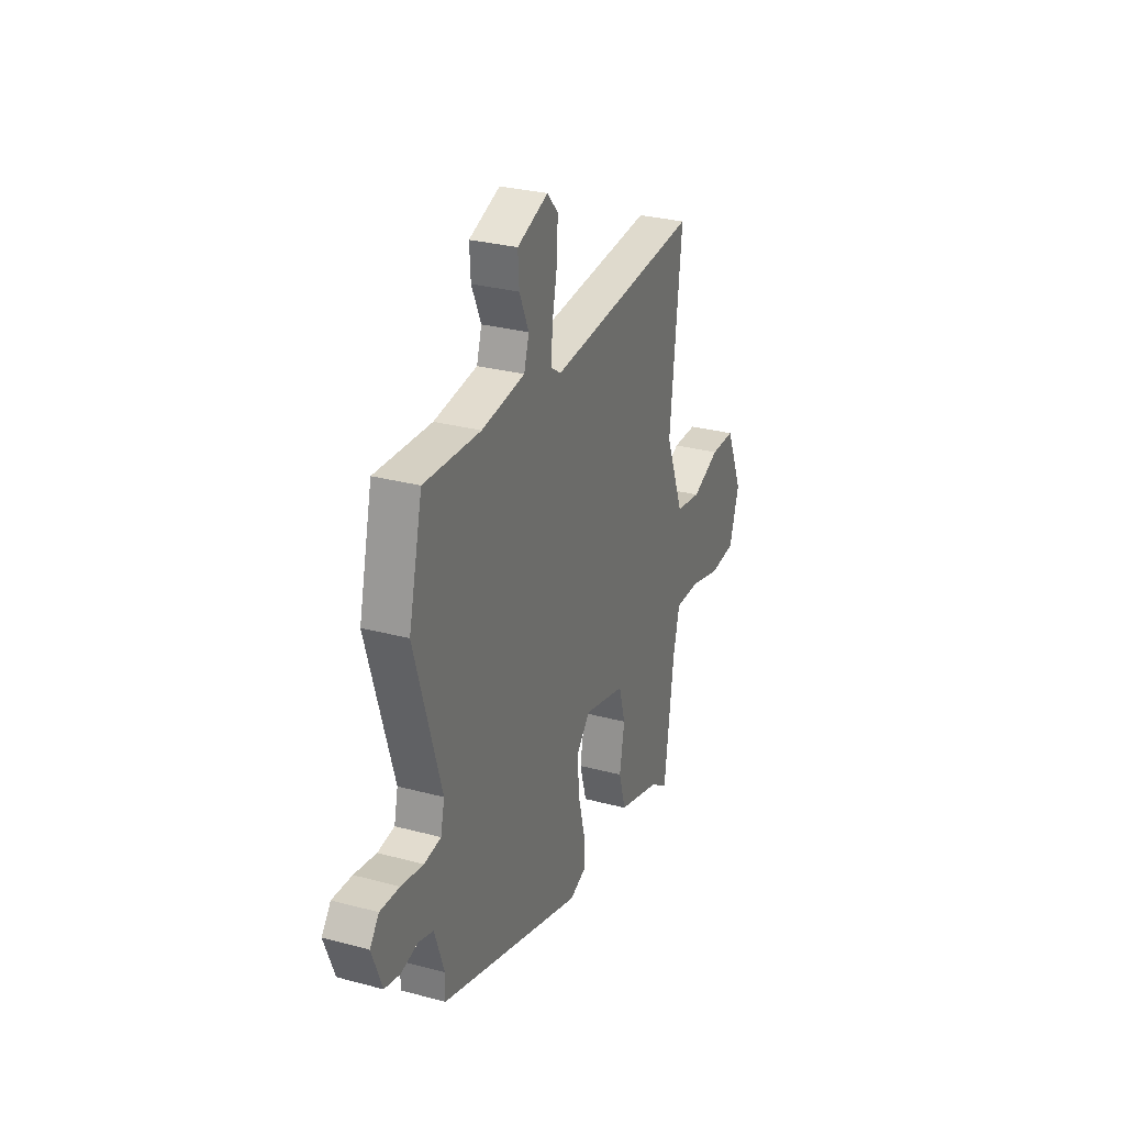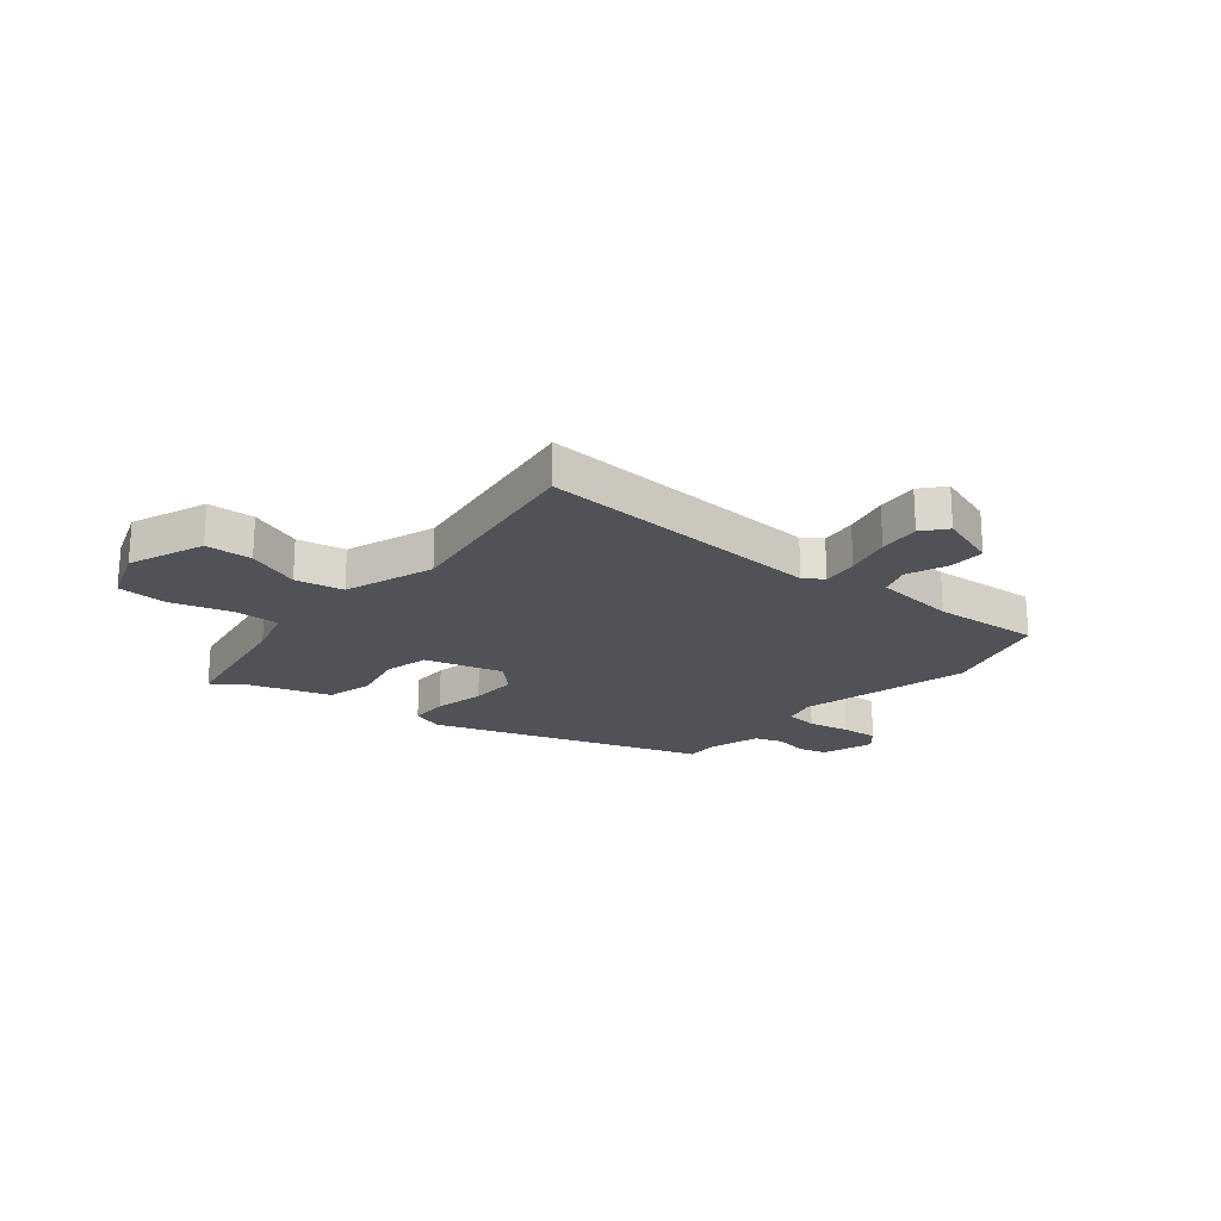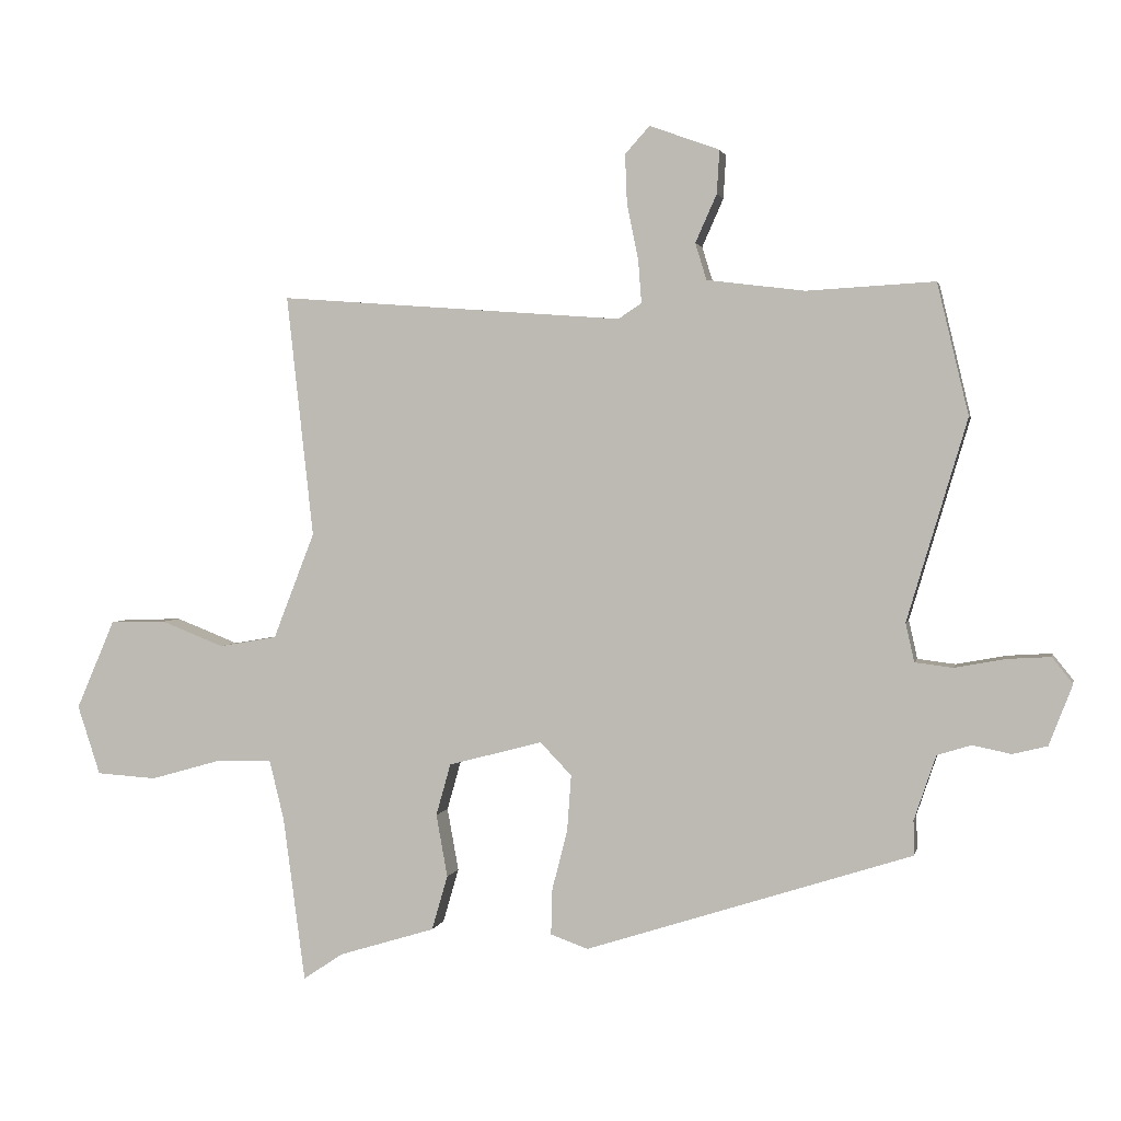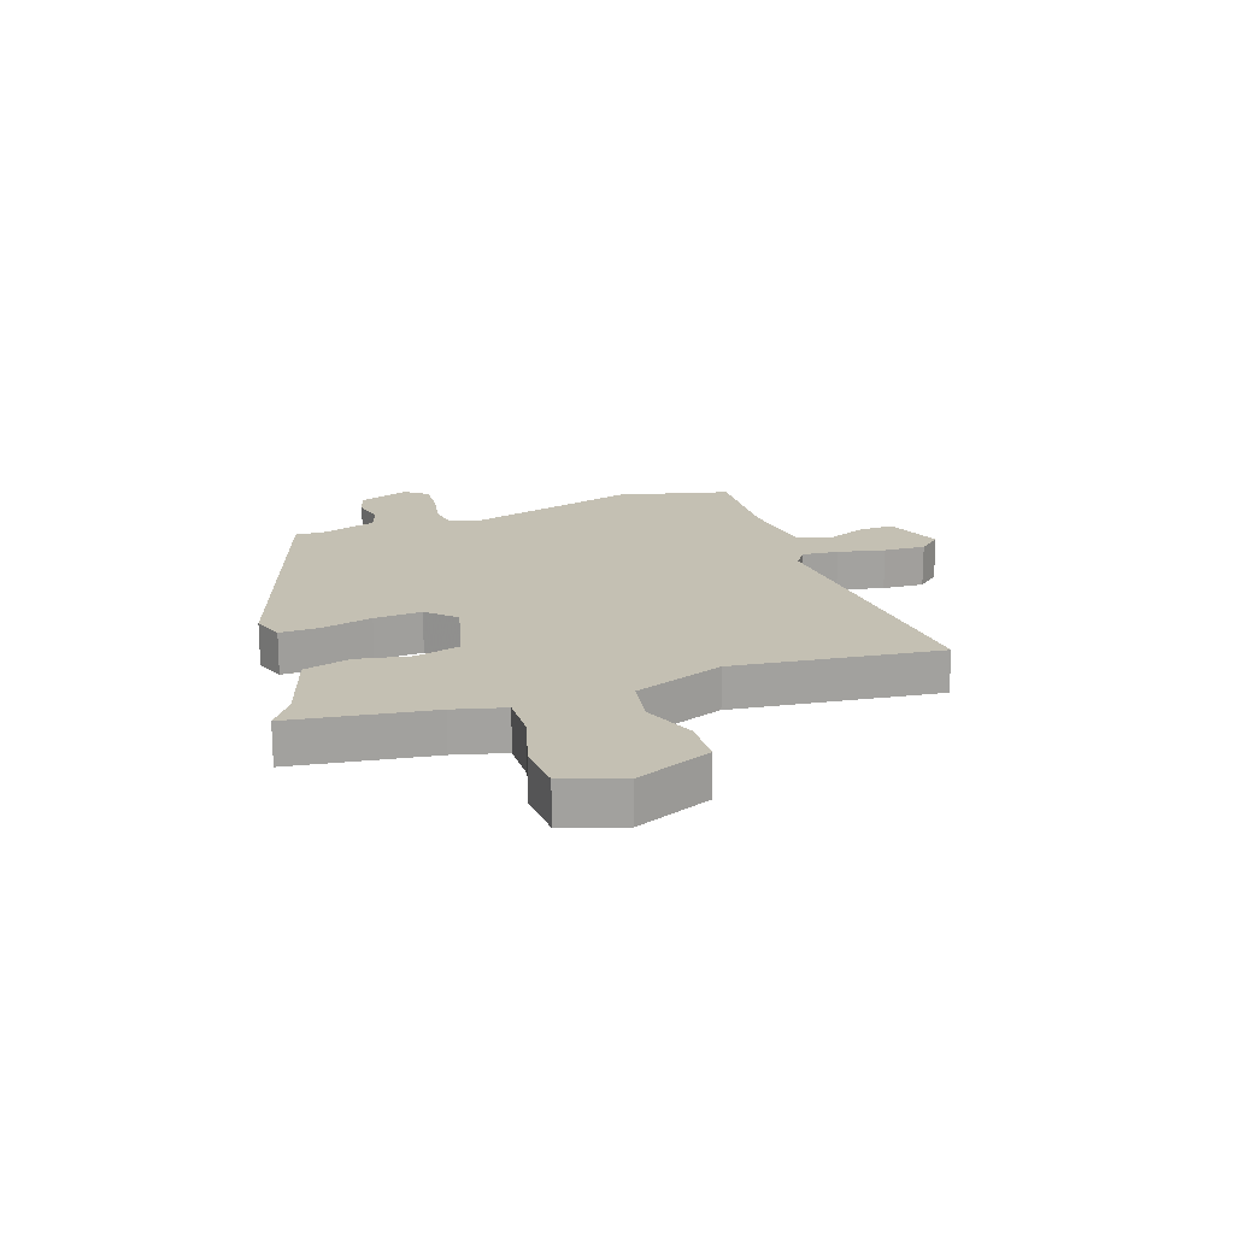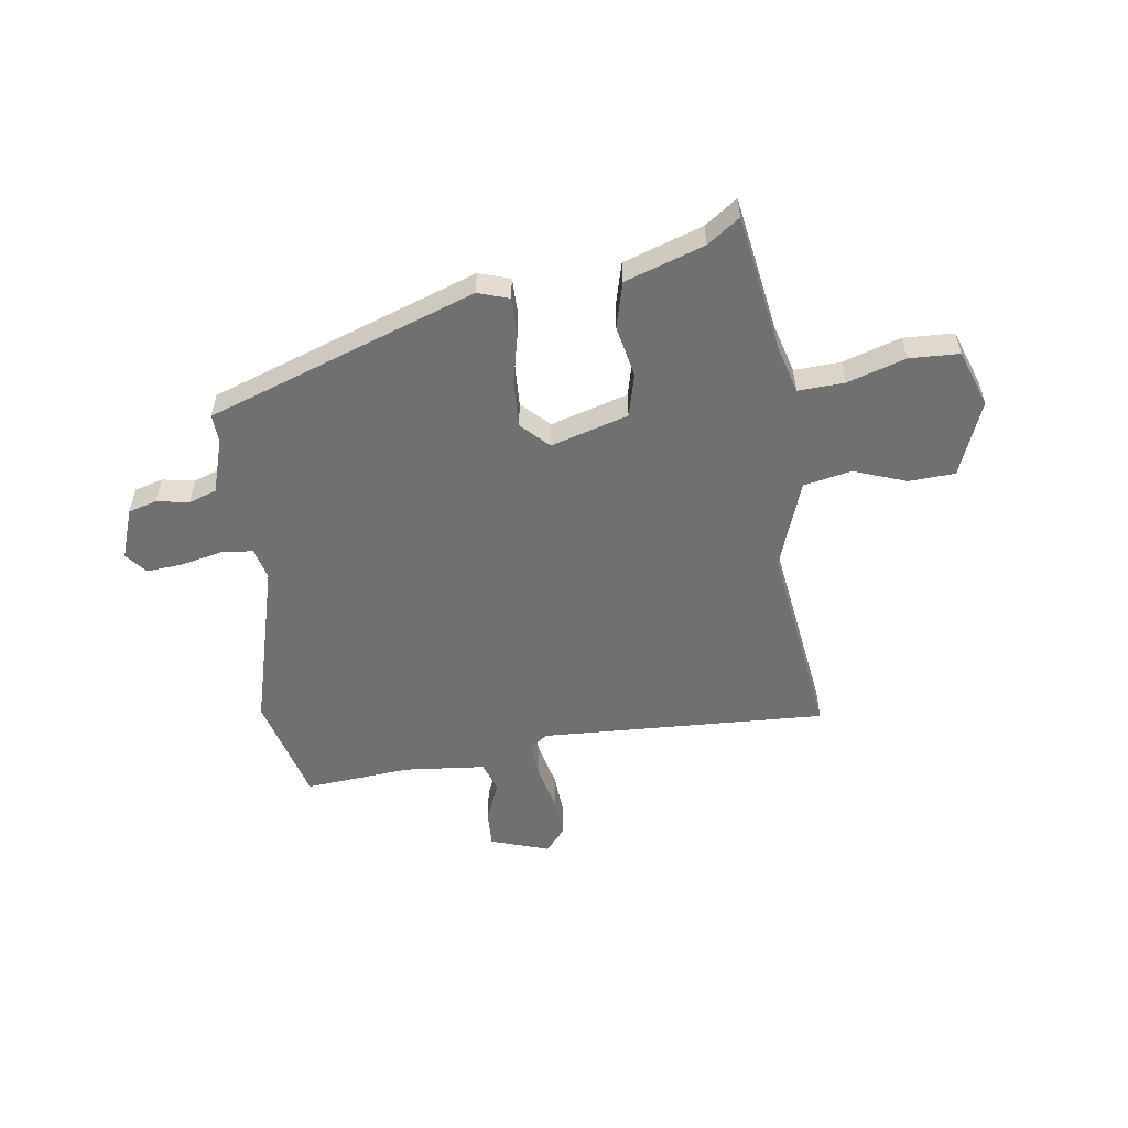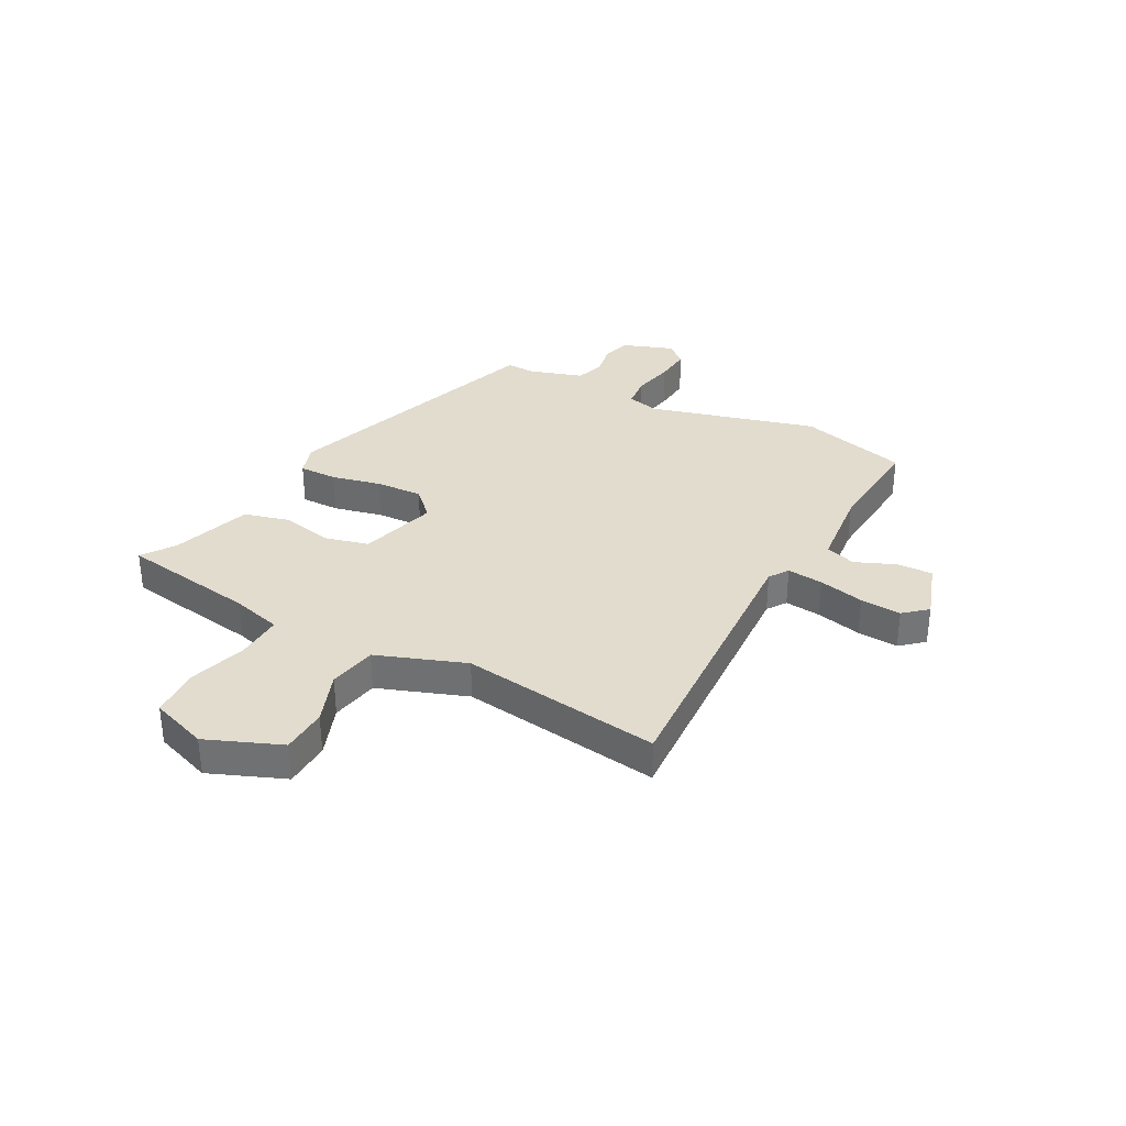
<metadata>
{"format":"obj","ext":"obj","renderer":"f3d","projection":"perspective","resolution":1024,"background":"white","views":[{"elev":29.2,"azim":111.7,"up":"+Z"},{"elev":-21.5,"azim":-38.1,"up":"+Y"},{"elev":2.1,"azim":11.6,"up":"+Z"},{"elev":18.0,"azim":-108.6,"up":"+Y"},{"elev":-54.8,"azim":-170.4,"up":"+Y"},{"elev":34.0,"azim":-60.6,"up":"+Y"}]}
</metadata>
<code>
v 0.498 0.07 0.509
v 0.545 0.07 0.312
v 0.455 0.07 0.01
v 0.468 0.07 -0.048
v 0.525 0.07 -0.055
v 0.6 0.07 -0.041
v 0.666 0.07 -0.037
v 0.697 0.07 -0.076
v 0.662 0.07 -0.167
v 0.61 0.07 -0.18
v 0.552 0.07 -0.168
v 0.501 0.07 -0.184
v 0.468 0.07 -0.281
v 0.469 0.07 -0.333
v -0.021 0.07 -0.49
v -0.077 0.07 -0.47
v -0.075 0.07 -0.401
v -0.052 0.07 -0.311
v -0.046 0.07 -0.227
v -0.093 0.07 -0.178
v -0.234 0.07 -0.215
v -0.256 0.07 -0.293
v -0.239 0.07 -0.387
v -0.263 0.07 -0.469
v -0.407 0.07 -0.513
v -0.467 0.07 -0.553
v -0.5 0.07 -0.306
v -0.522 0.07 -0.216
v -0.606 0.07 -0.218
v -0.712 0.07 -0.248
v -0.802 0.07 -0.242
v -0.836 0.07 -0.138
v -0.778 0.07 -0.004
v -0.694 0.07 -0.002
v -0.6 0.07 -0.039
v -0.513 0.07 -0.024
v -0.451 0.07 0.135
v -0.491 0.07 0.498
v 0.026 0.07 0.46
v 0.061 0.07 0.483
v 0.056 0.07 0.548
v 0.039 0.07 0.631
v 0.036 0.07 0.705
v 0.073 0.07 0.746
v 0.178 0.07 0.708
v 0.174 0.07 0.643
v 0.142 0.07 0.571
v 0.159 0.07 0.516
v 0.306 0.07 0.498
v 0.498 0 0.509
v 0.545 0 0.312
v 0.455 0 0.01
v 0.468 0 -0.048
v 0.525 0 -0.055
v 0.6 0 -0.041
v 0.666 0 -0.037
v 0.697 0 -0.076
v 0.662 0 -0.167
v 0.61 0 -0.18
v 0.552 0 -0.168
v 0.501 0 -0.184
v 0.468 0 -0.281
v 0.469 0 -0.333
v -0.021 0 -0.49
v -0.077 0 -0.47
v -0.075 0 -0.401
v -0.052 0 -0.311
v -0.046 0 -0.227
v -0.093 0 -0.178
v -0.234 0 -0.215
v -0.256 0 -0.293
v -0.239 0 -0.387
v -0.263 0 -0.469
v -0.407 0 -0.513
v -0.467 0 -0.553
v -0.5 0 -0.306
v -0.522 0 -0.216
v -0.606 0 -0.218
v -0.712 0 -0.248
v -0.802 0 -0.242
v -0.836 0 -0.138
v -0.778 0 -0.004
v -0.694 0 -0.002
v -0.6 0 -0.039
v -0.513 0 -0.024
v -0.451 0 0.135
v -0.491 0 0.498
v 0.026 0 0.46
v 0.061 0 0.483
v 0.056 0 0.548
v 0.039 0 0.631
v 0.036 0 0.705
v 0.073 0 0.746
v 0.178 0 0.708
v 0.174 0 0.643
v 0.142 0 0.571
v 0.159 0 0.516
v 0.306 0 0.498
f 45 46 47
f 44 45 47
f 43 44 47
f 42 43 47
f 41 42 47
f 40 41 47 48
f 39 40 48 49
f 37 38 39
f 1 2 3
f 49 1 3
f 39 49 3
f 37 39 3
f 36 37 3
f 33 34 35
f 32 33 35
f 31 32 35
f 30 31 35
f 29 30 35
f 36 3 4
f 35 36 4
f 29 35 4
f 28 29 4
f 25 26 27
f 25 27 28
f 24 25 28
f 23 24 28
f 22 23 28
f 16 17 18
f 15 16 18
f 14 15 18
f 13 14 18
f 12 13 18 19
f 11 12 19 20
f 9 10 11
f 8 9 11
f 7 8 11
f 6 7 11
f 5 6 11
f 4 5 11 20
f 21 22 28
f 20 21 28
f 4 20 28
f 96 95 94
f 96 94 93
f 96 93 92
f 96 92 91
f 96 91 90
f 97 96 90 89
f 98 97 89 88
f 88 87 86
f 52 51 50
f 52 50 98
f 52 98 88
f 52 88 86
f 52 86 85
f 84 83 82
f 84 82 81
f 84 81 80
f 84 80 79
f 84 79 78
f 53 52 85
f 53 85 84
f 53 84 78
f 53 78 77
f 76 75 74
f 77 76 74
f 77 74 73
f 77 73 72
f 77 72 71
f 67 66 65
f 67 65 64
f 67 64 63
f 67 63 62
f 68 67 62 61
f 69 68 61 60
f 60 59 58
f 60 58 57
f 60 57 56
f 60 56 55
f 60 55 54
f 69 60 54 53
f 77 71 70
f 77 70 69
f 77 69 53
f 1 50 51 2
f 2 51 52 3
f 3 52 53 4
f 4 53 54 5
f 5 54 55 6
f 6 55 56 7
f 7 56 57 8
f 8 57 58 9
f 9 58 59 10
f 10 59 60 11
f 11 60 61 12
f 12 61 62 13
f 13 62 63 14
f 14 63 64 15
f 15 64 65 16
f 16 65 66 17
f 17 66 67 18
f 18 67 68 19
f 19 68 69 20
f 20 69 70 21
f 21 70 71 22
f 22 71 72 23
f 23 72 73 24
f 24 73 74 25
f 25 74 75 26
f 26 75 76 27
f 27 76 77 28
f 28 77 78 29
f 29 78 79 30
f 30 79 80 31
f 31 80 81 32
f 32 81 82 33
f 33 82 83 34
f 34 83 84 35
f 35 84 85 36
f 36 85 86 37
f 37 86 87 38
f 38 87 88 39
f 39 88 89 40
f 40 89 90 41
f 41 90 91 42
f 42 91 92 43
f 43 92 93 44
f 44 93 94 45
f 45 94 95 46
f 46 95 96 47
f 47 96 97 48
f 48 97 98 49
f 49 98 50 1

</code>
